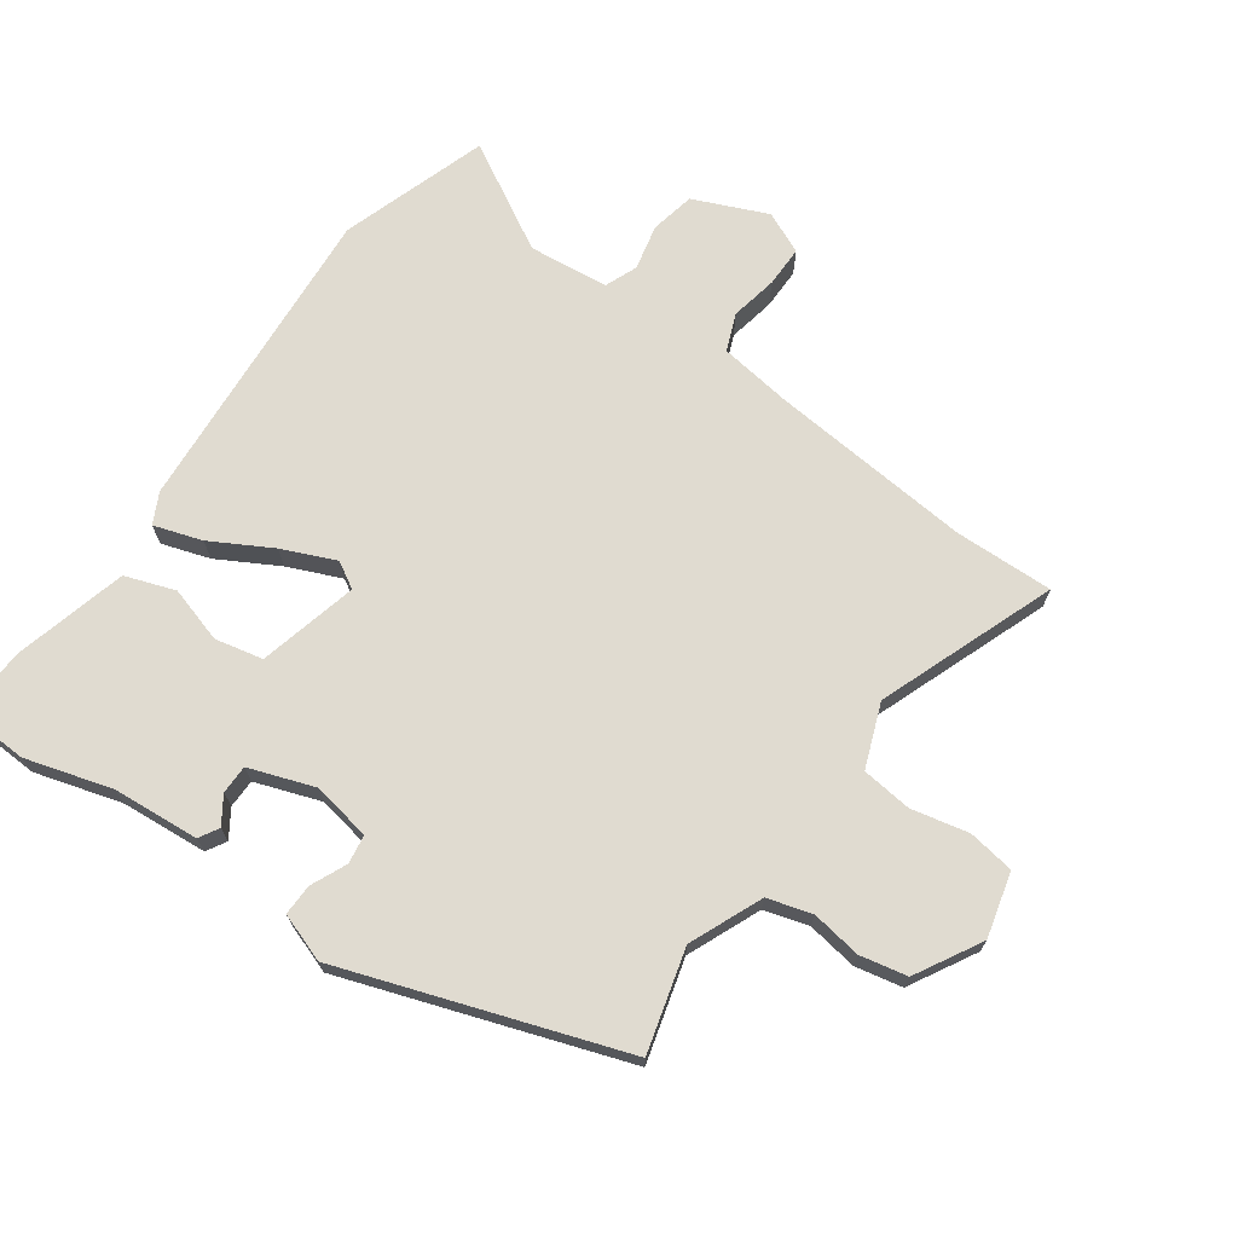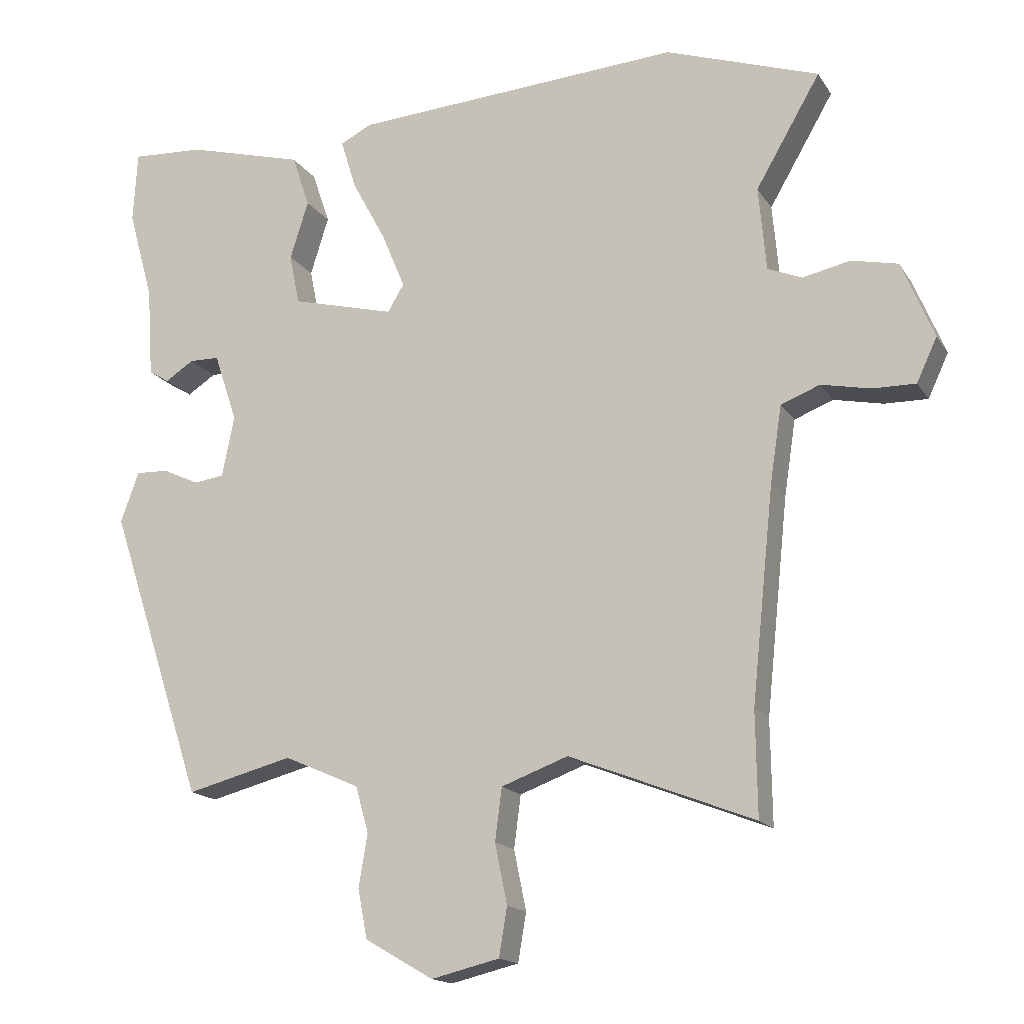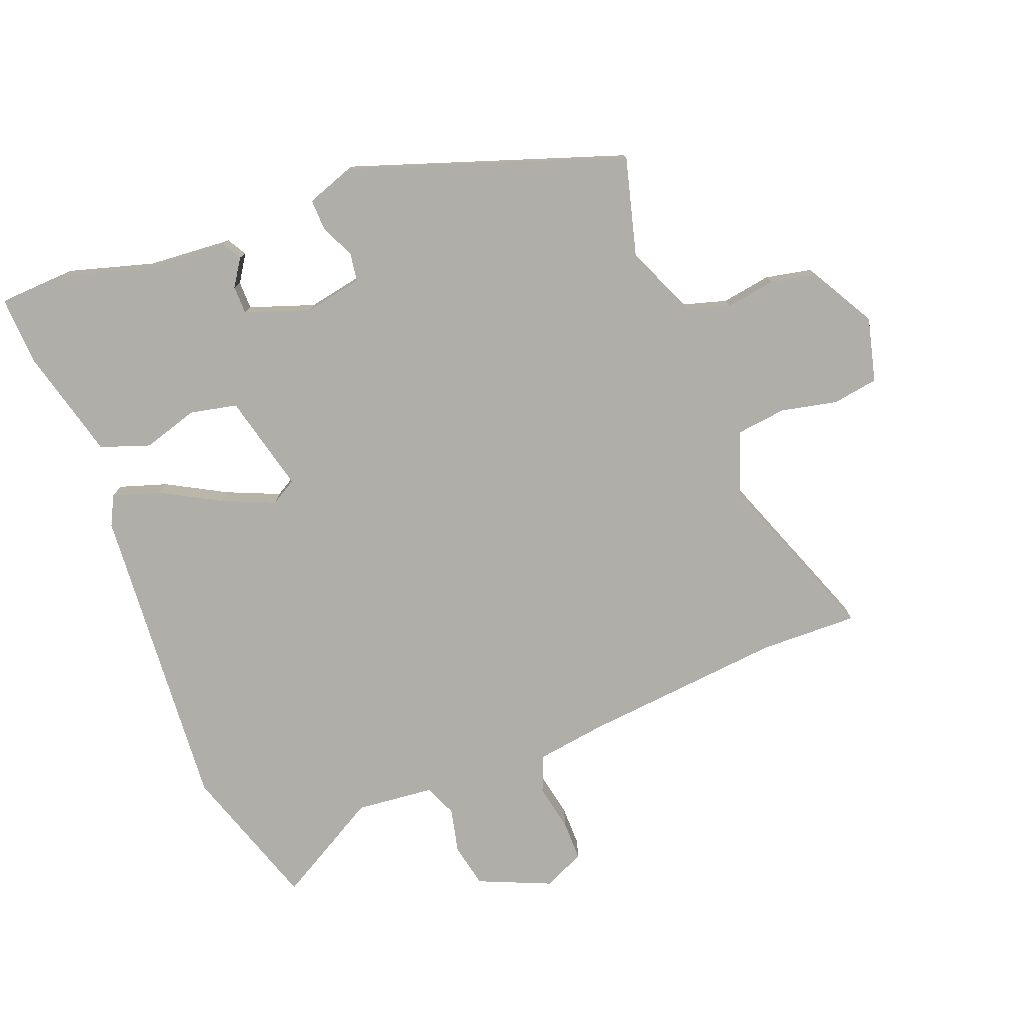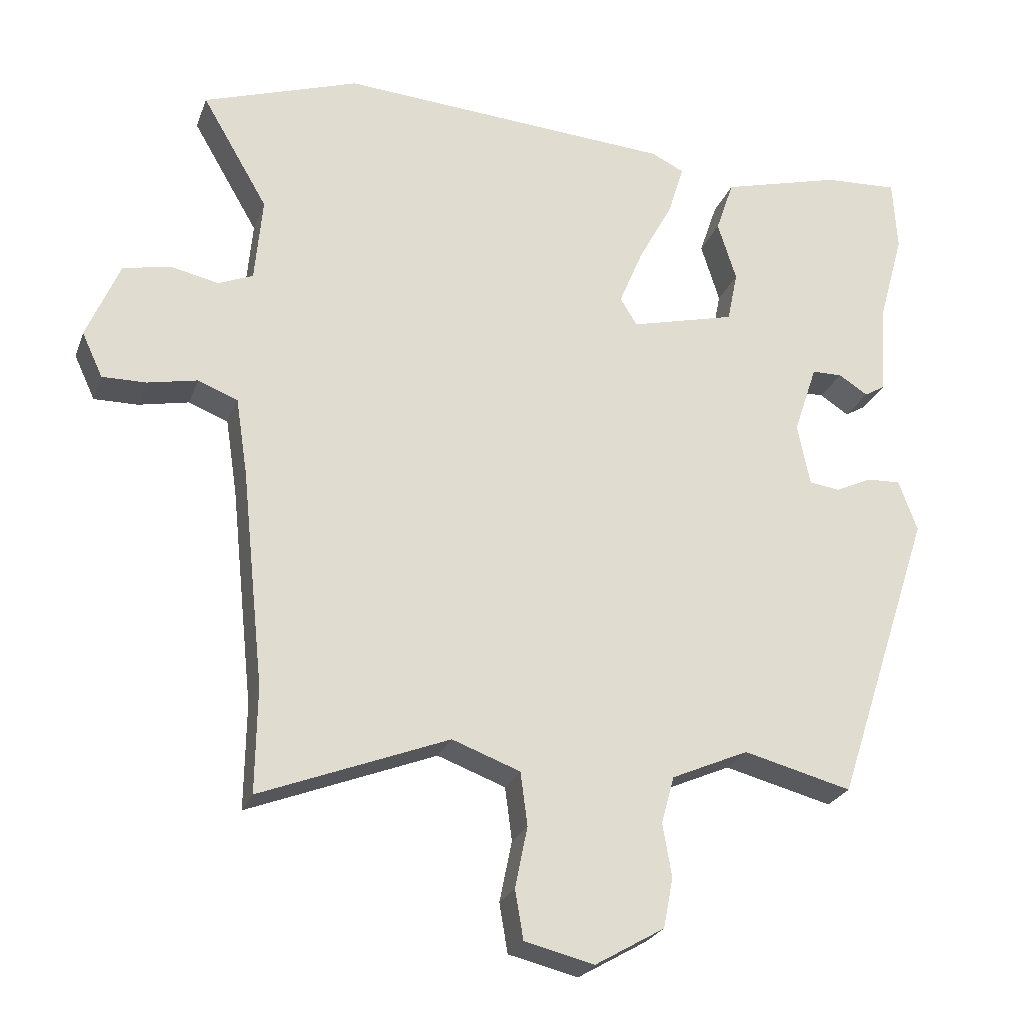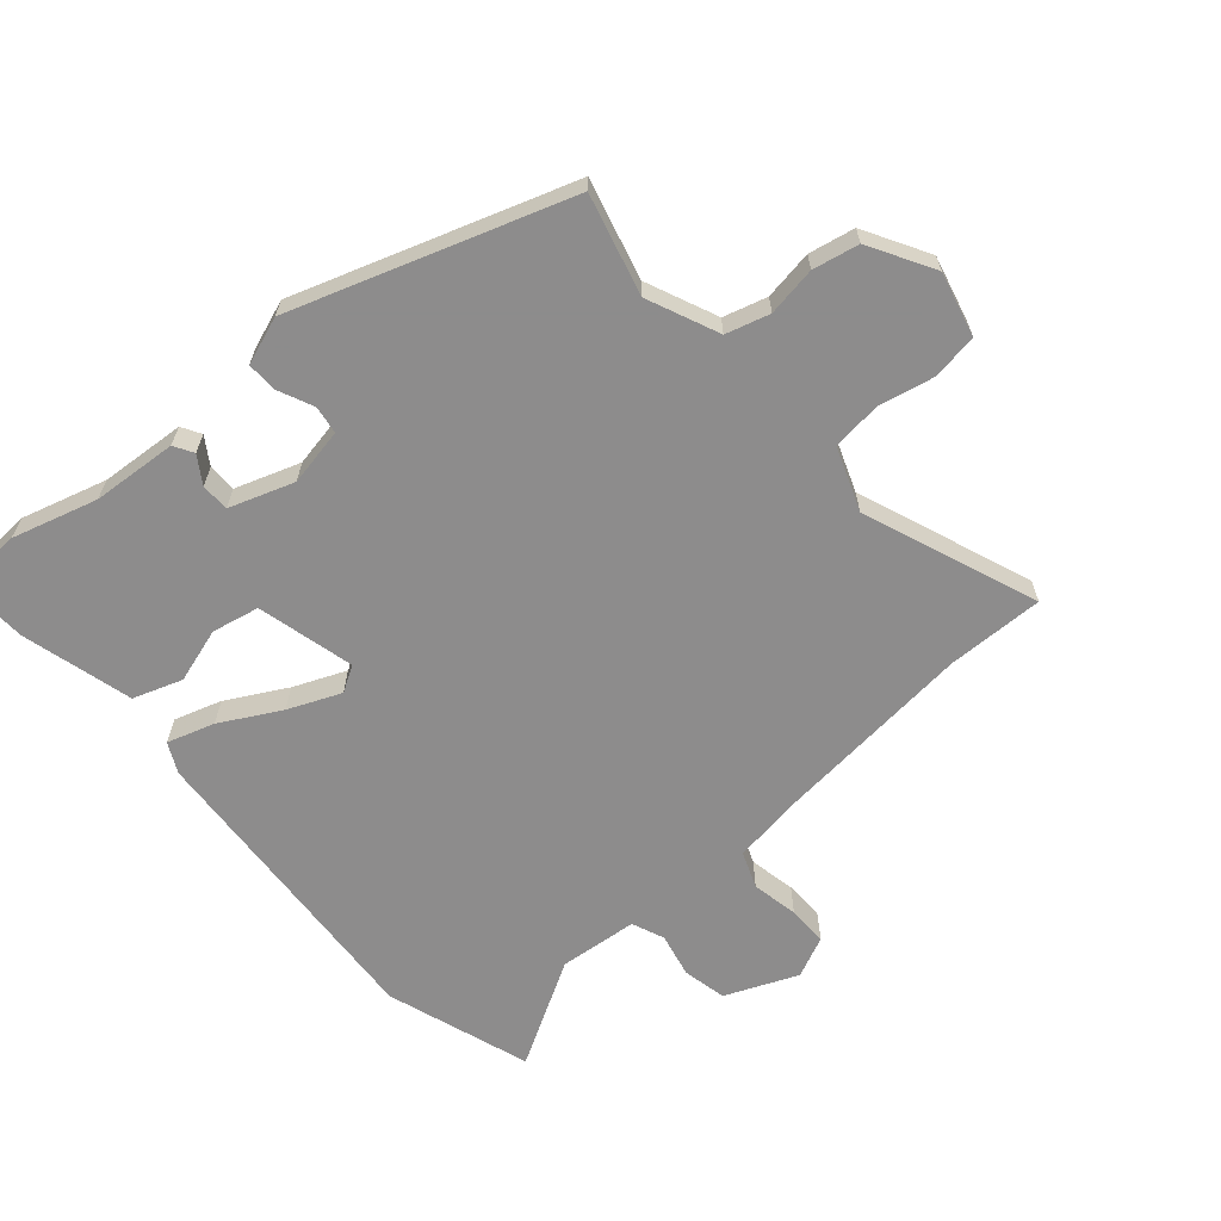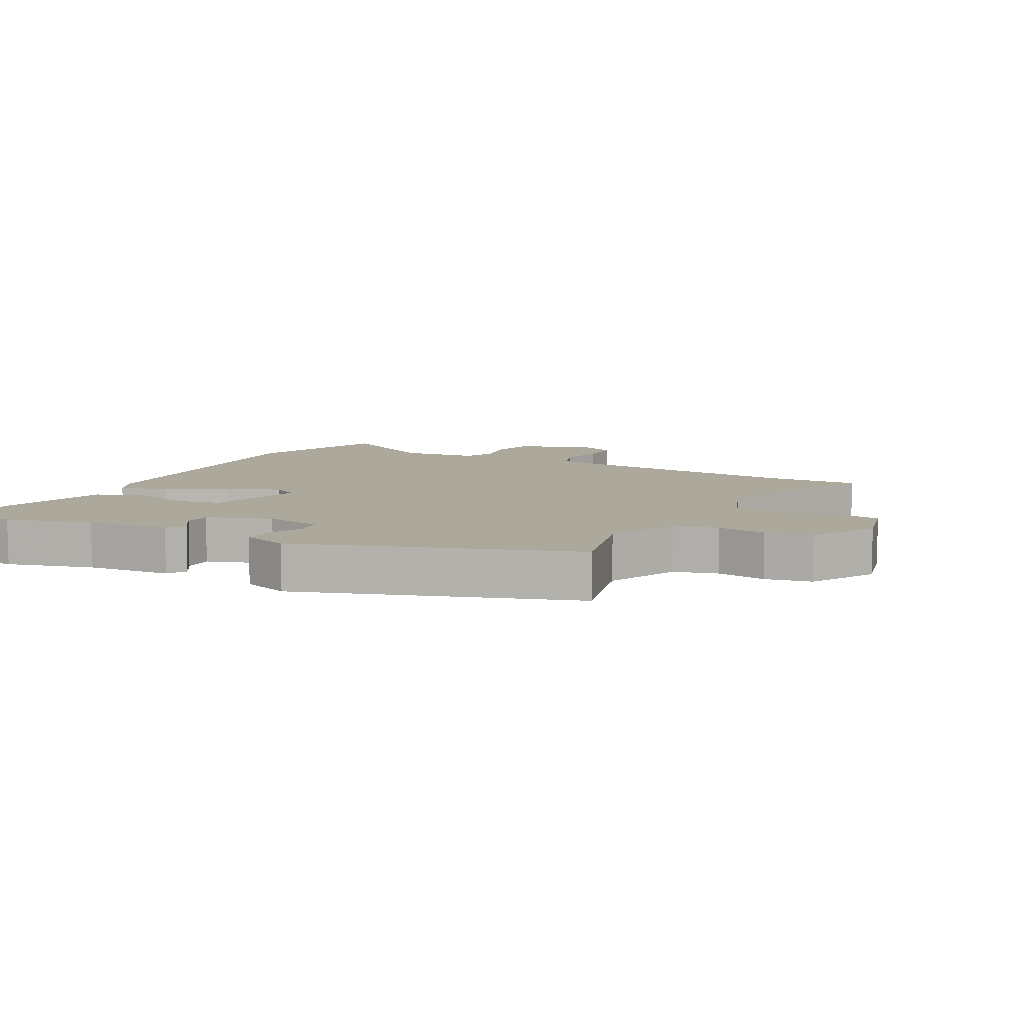
<metadata>
{"format":"obj","ext":"obj","renderer":"f3d","projection":"perspective","resolution":1024,"background":"white","views":[{"elev":70.1,"azim":124.7,"up":"+Y"},{"elev":-16.2,"azim":-157.8,"up":"+Z"},{"elev":-77.5,"azim":110.6,"up":"+Y"},{"elev":-25.0,"azim":-17.6,"up":"+Z"},{"elev":-64.3,"azim":130.6,"up":"+Y"},{"elev":8.5,"azim":117.5,"up":"+Y"}]}
</metadata>
<code>
v -0.62 0.07 0.459
v -0.395 0.07 0.536
v 0.089 0.07 0.505
v 0.136 0.07 0.482
v 0.113 0.07 0.408
v 0.063 0.07 0.315
v 0.029 0.07 0.233
v 0.053 0.07 0.193
v 0.205 0.07 0.232
v 0.22 0.07 0.306
v 0.193 0.07 0.392
v 0.219 0.07 0.469
v 0.392 0.07 0.516
v 0.499 0.07 0.522
v 0.505 0.07 0.417
v 0.468 0.07 0.284
v 0.459 0.07 0.151
v 0.429 0.07 0.133
v 0.387 0.07 0.16
v 0.343 0.07 0.159
v 0.309 0.07 0.058
v 0.327 0.07 -0.032
v 0.371 0.07 -0.038
v 0.425 0.07 -0.013
v 0.473 0.07 -0.011
v 0.5 0.07 -0.085
v 0.359 0.07 -0.513
v 0.203 0.07 -0.473
v 0.092 0.07 -0.522
v 0.073 0.07 -0.59
v 0.086 0.07 -0.667
v 0.072 0.07 -0.739
v -0.028 0.07 -0.797
v -0.128 0.07 -0.773
v -0.14 0.07 -0.702
v -0.122 0.07 -0.614
v -0.132 0.07 -0.537
v -0.23 0.07 -0.501
v -0.501 0.07 -0.607
v -0.499 0.07 -0.455
v -0.532 0.07 -0.142
v -0.549 0.07 -0.031
v -0.606 0.07 -0.009
v -0.678 0.07 -0.024
v -0.741 0.07 -0.025
v -0.771 0.07 0.039
v -0.724 0.07 0.152
v -0.656 0.07 0.167
v -0.586 0.07 0.152
v -0.536 0.07 0.173
v -0.525 0.07 0.296
v -0.62 0 0.459
v -0.395 0 0.536
v 0.089 0 0.505
v 0.136 0 0.482
v 0.113 0 0.408
v 0.063 0 0.315
v 0.029 0 0.233
v 0.053 0 0.193
v 0.205 0 0.232
v 0.22 0 0.306
v 0.193 0 0.392
v 0.219 0 0.469
v 0.392 0 0.516
v 0.499 0 0.522
v 0.505 0 0.417
v 0.468 0 0.284
v 0.459 0 0.151
v 0.429 0 0.133
v 0.387 0 0.16
v 0.343 0 0.159
v 0.309 0 0.058
v 0.327 0 -0.032
v 0.371 0 -0.038
v 0.425 0 -0.013
v 0.473 0 -0.011
v 0.5 0 -0.085
v 0.359 0 -0.513
v 0.203 0 -0.473
v 0.092 0 -0.522
v 0.073 0 -0.59
v 0.086 0 -0.667
v 0.072 0 -0.739
v -0.028 0 -0.797
v -0.128 0 -0.773
v -0.14 0 -0.702
v -0.122 0 -0.614
v -0.132 0 -0.537
v -0.23 0 -0.501
v -0.501 0 -0.607
v -0.499 0 -0.455
v -0.532 0 -0.142
v -0.549 0 -0.031
v -0.606 0 -0.009
v -0.678 0 -0.024
v -0.741 0 -0.025
v -0.771 0 0.039
v -0.724 0 0.152
v -0.656 0 0.167
v -0.586 0 0.152
v -0.536 0 0.173
v -0.525 0 0.296
f 46 47 48 49
f 46 49 50
f 43 44 45 46
f 43 46 50
f 42 43 50
f 41 42 50 51
f 38 39 40
f 38 40 41 51
f 33 34 35 36
f 33 36 37
f 30 31 32 33
f 29 30 33 37
f 28 29 37 38
f 26 27 28
f 23 24 25 26
f 22 23 26 28
f 21 22 28 38
f 16 17 18 19
f 16 19 20
f 15 16 20
f 14 15 20
f 13 14 20
f 10 11 12 13
f 9 10 13 20
f 8 9 20 21
f 3 4 5 6
f 3 6 7
f 51 1 2 3
f 51 3 7
f 8 21 38 51
f 7 8 51
f 100 99 98 97
f 101 100 97
f 97 96 95 94
f 101 97 94
f 101 94 93
f 102 101 93 92
f 91 90 89
f 102 92 91 89
f 87 86 85 84
f 88 87 84
f 84 83 82 81
f 88 84 81 80
f 89 88 80 79
f 79 78 77
f 77 76 75 74
f 79 77 74 73
f 89 79 73 72
f 70 69 68 67
f 71 70 67
f 71 67 66
f 71 66 65
f 71 65 64
f 64 63 62 61
f 71 64 61 60
f 72 71 60 59
f 57 56 55 54
f 58 57 54
f 54 53 52 102
f 58 54 102
f 102 89 72 59
f 102 59 58
f 1 52 53 2
f 2 53 54 3
f 3 54 55 4
f 4 55 56 5
f 5 56 57 6
f 6 57 58 7
f 7 58 59 8
f 8 59 60 9
f 9 60 61 10
f 10 61 62 11
f 11 62 63 12
f 12 63 64 13
f 13 64 65 14
f 14 65 66 15
f 15 66 67 16
f 16 67 68 17
f 17 68 69 18
f 18 69 70 19
f 19 70 71 20
f 20 71 72 21
f 21 72 73 22
f 22 73 74 23
f 23 74 75 24
f 24 75 76 25
f 25 76 77 26
f 26 77 78 27
f 27 78 79 28
f 28 79 80 29
f 29 80 81 30
f 30 81 82 31
f 31 82 83 32
f 32 83 84 33
f 33 84 85 34
f 34 85 86 35
f 35 86 87 36
f 36 87 88 37
f 37 88 89 38
f 38 89 90 39
f 39 90 91 40
f 40 91 92 41
f 41 92 93 42
f 42 93 94 43
f 43 94 95 44
f 44 95 96 45
f 45 96 97 46
f 46 97 98 47
f 47 98 99 48
f 48 99 100 49
f 49 100 101 50
f 50 101 102 51
f 51 102 52 1

</code>
